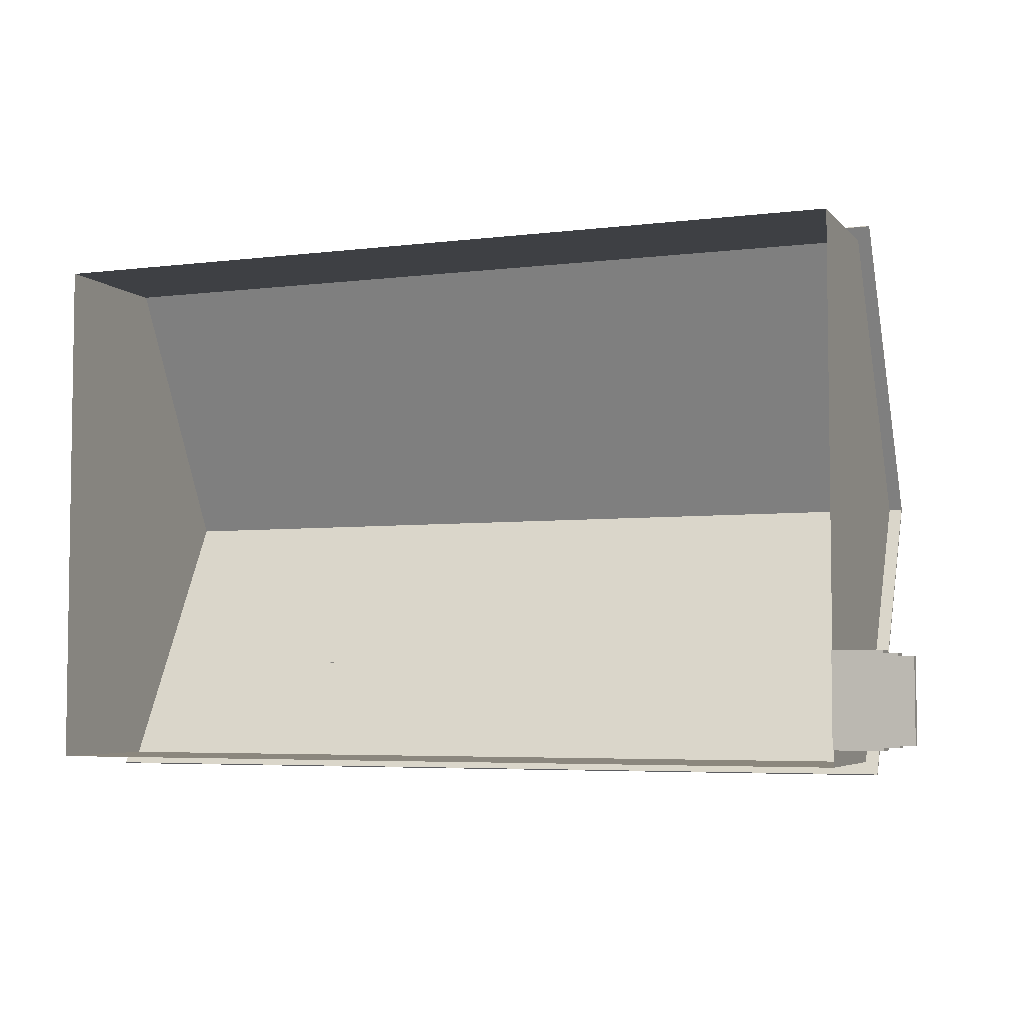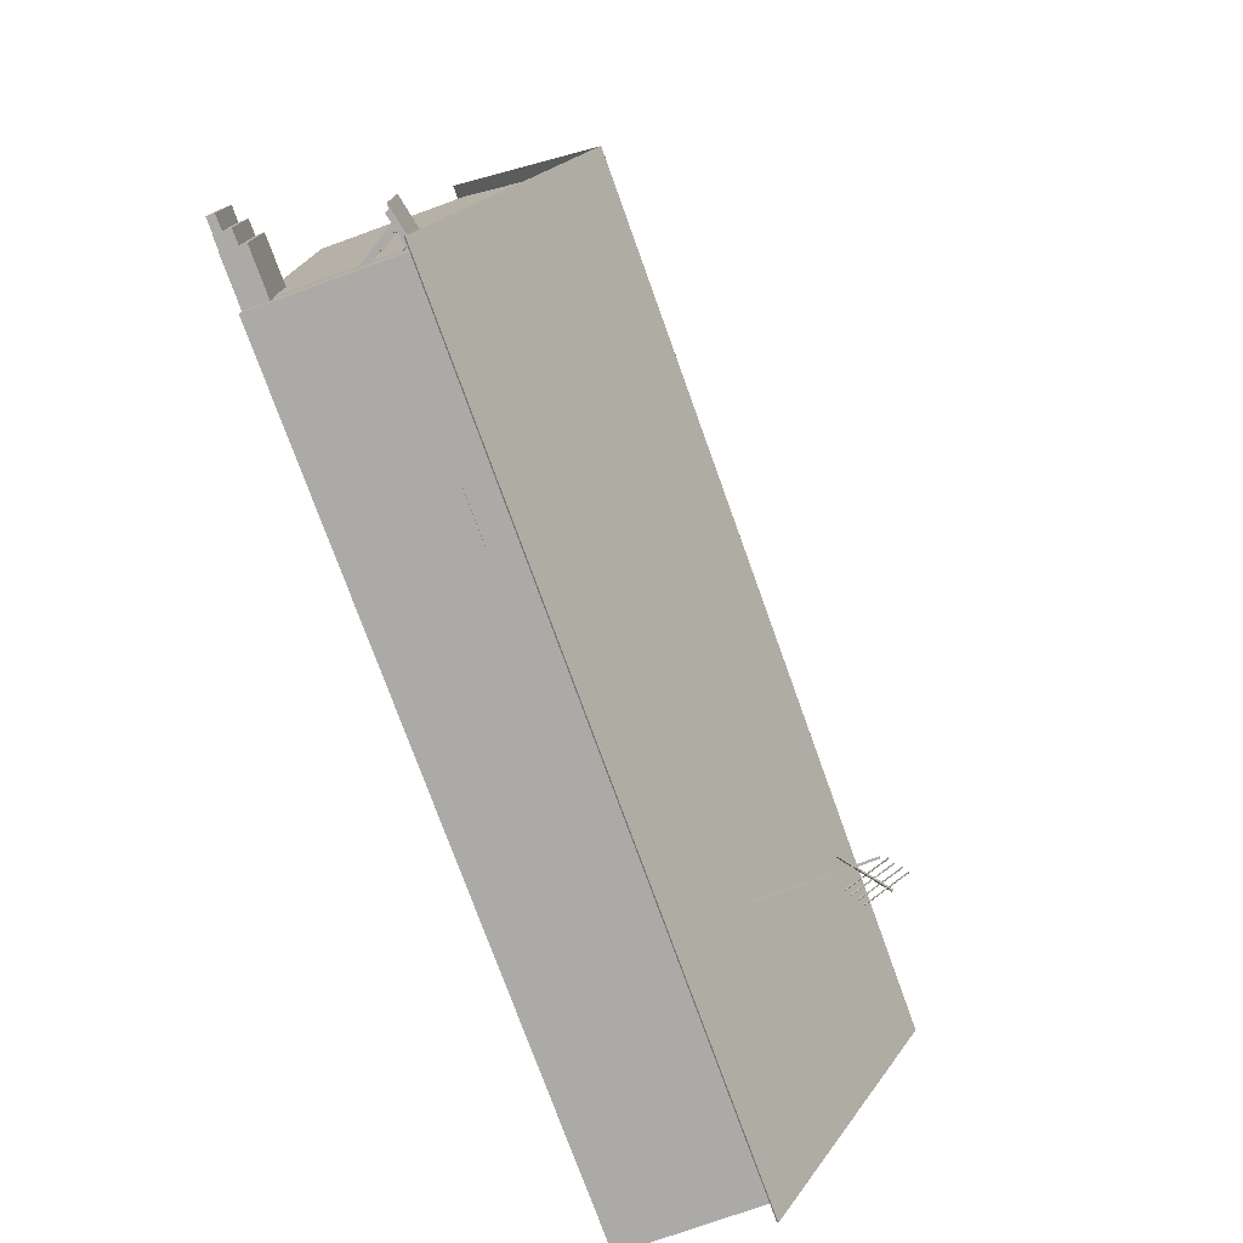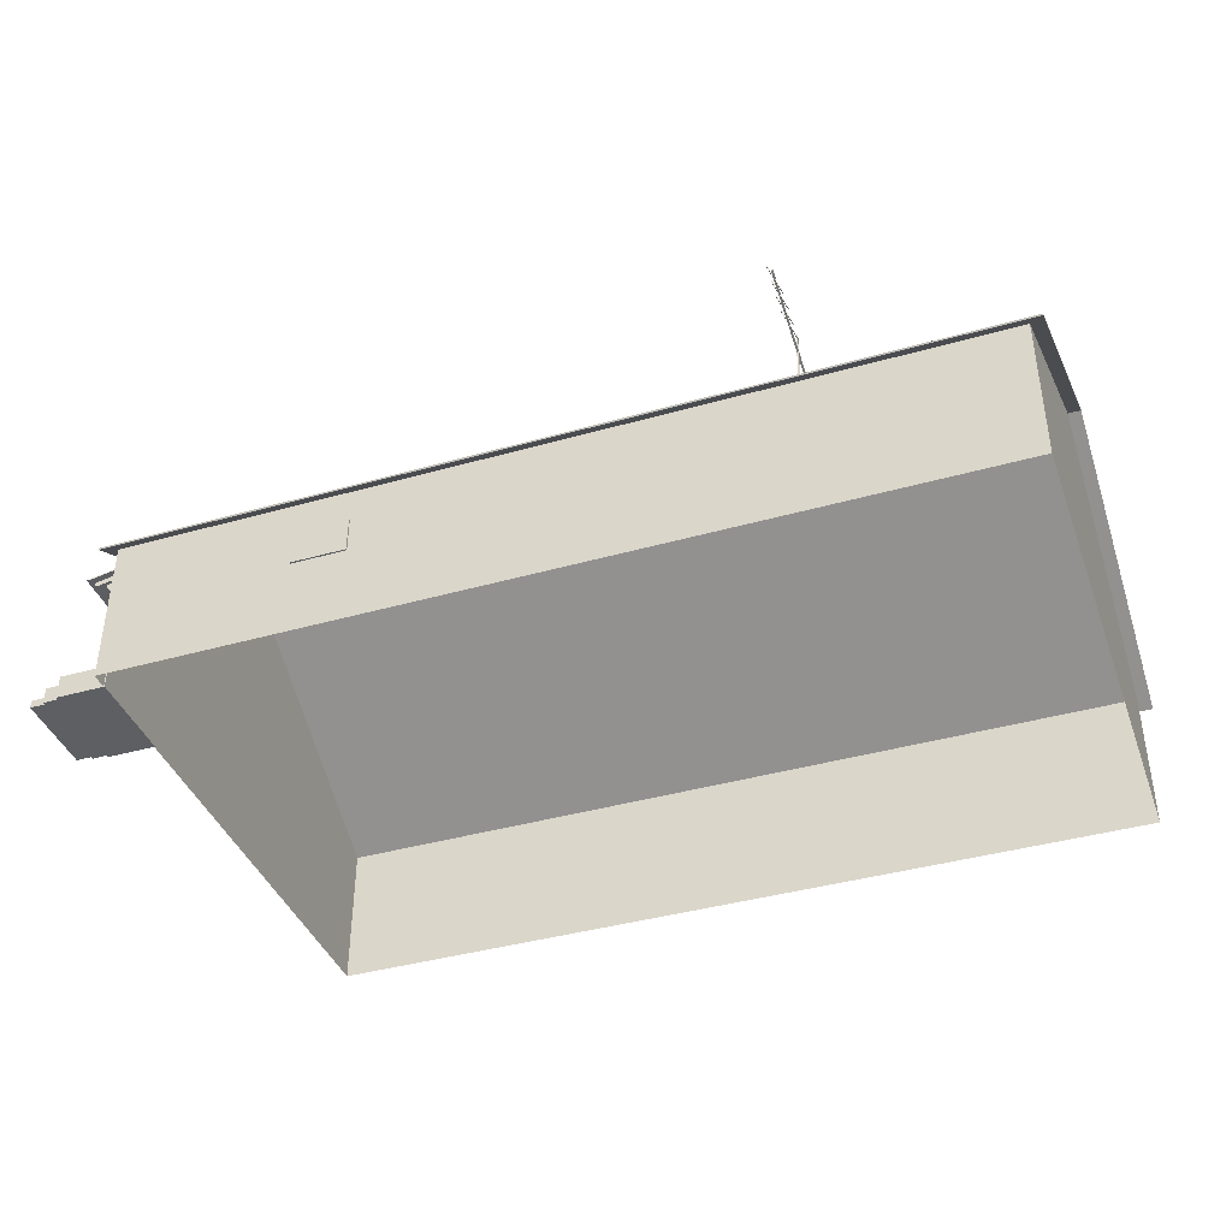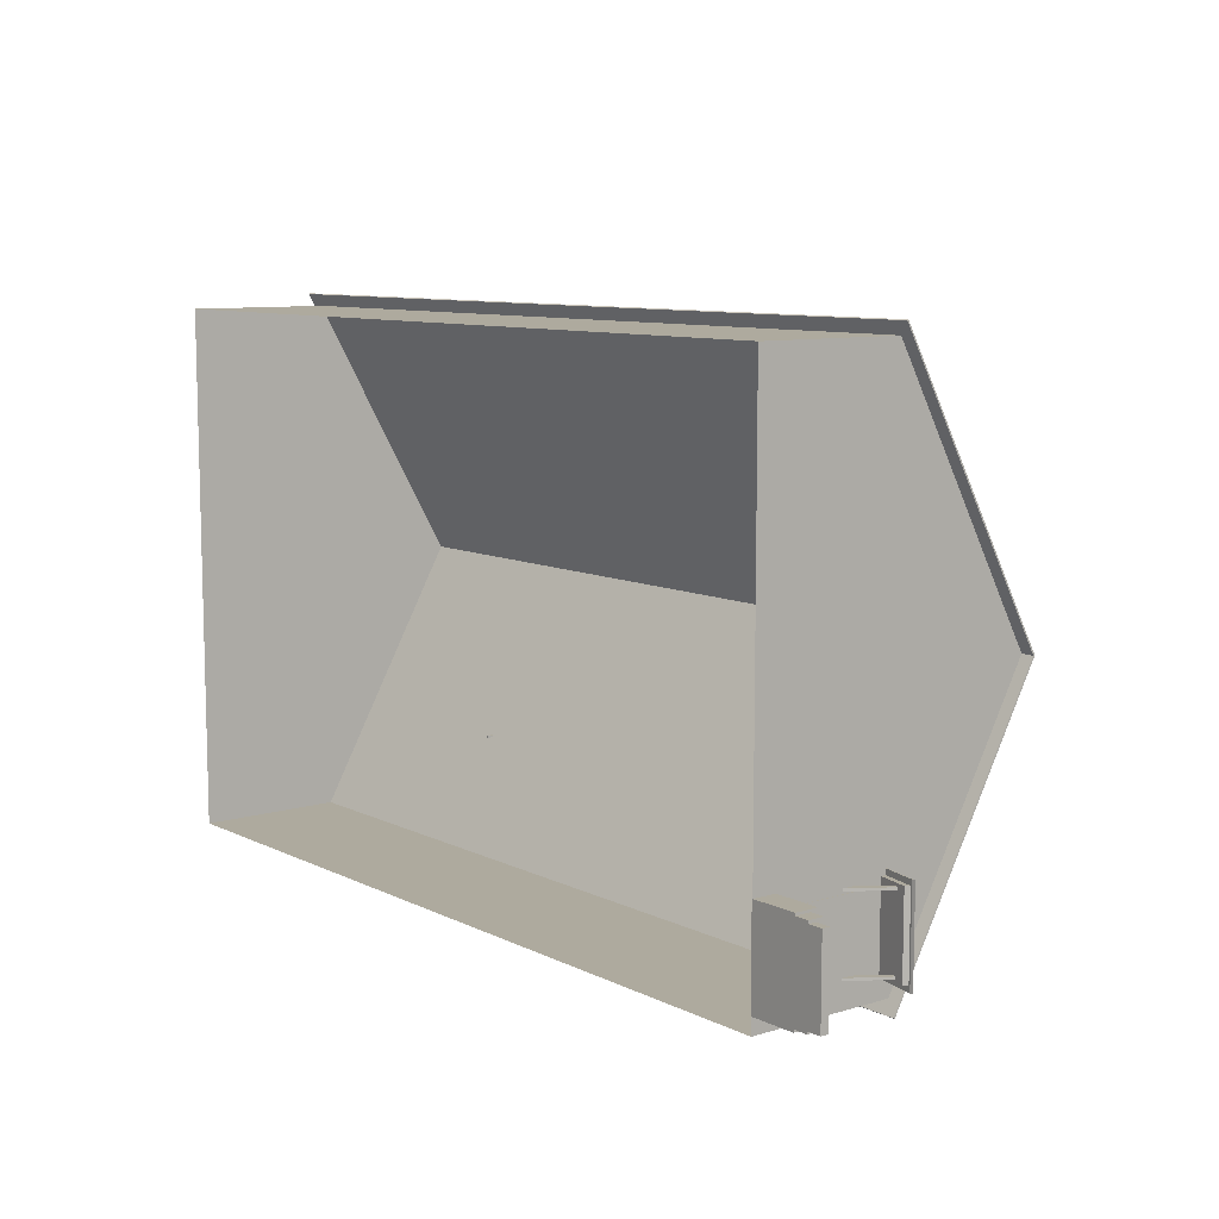
<metadata>
{"format":"obj","ext":"obj","renderer":"f3d","projection":"perspective","resolution":1024,"background":"white","views":[{"elev":-4.9,"azim":21.4,"up":"+Z"},{"elev":-76.0,"azim":109.8,"up":"+Z"},{"elev":-40.1,"azim":-160.7,"up":"+Y"},{"elev":9.2,"azim":51.5,"up":"+Z"}]}
</metadata>
<code>
v -1.216 -0.4584 0.7116
v -1.216 -0.06203 0.7116
v -1.216 -0.4584 -0.7116
v -1.216 -0.06203 -0.7116
v -1.216 -0.4584 -0.7116
v -1.216 -0.06203 -0.7116
v 1.045 -0.4584 -0.7116
v 1.045 -0.06203 -0.7116
v 1.172 -0.4584 -0.6686
v 1.172 -0.3952 -0.6686
v 1.172 -0.4584 -0.4187
v 1.172 -0.3952 -0.4187
v -0.6064 0.4566 -0.6176
v -0.6442 0.3388 -0.6227
v -0.6064 0.4571 -0.6205
v -0.6455 0.3393 -0.6264
v -0.6064 0.4571 -0.6205
v -0.6455 0.3393 -0.6264
v -0.6088 0.4584 -0.6198
v -0.6467 0.3406 -0.6249
v -0.6088 0.4584 -0.6198
v -0.6467 0.3406 -0.6249
v -0.6088 0.4579 -0.6169
v -0.6467 0.3402 -0.622
v -0.6088 0.4579 -0.6169
v -0.6467 0.3402 -0.622
v -0.6064 0.4566 -0.6176
v -0.6442 0.3388 -0.6227
v -0.6467 0.3402 -0.622
v -0.6467 0.3406 -0.6249
v -0.6442 0.3388 -0.6227
v -0.6455 0.3393 -0.6264
v -0.6064 0.4571 -0.6205
v -0.6088 0.4584 -0.6198
v -0.6064 0.4566 -0.6176
v -0.6088 0.4579 -0.6169
v -0.6064 0.4459 -0.5768
v -0.6442 0.3285 -0.5819
v -0.6064 0.4467 -0.5797
v -0.6455 0.329 -0.5848
v -0.6064 0.4467 -0.5797
v -0.6455 0.329 -0.5848
v -0.6088 0.4481 -0.579
v -0.6467 0.3303 -0.5841
v -0.6088 0.4481 -0.579
v -0.6467 0.3303 -0.5841
v -0.6088 0.4476 -0.5761
v -0.6467 0.3299 -0.5812
v -0.6088 0.4476 -0.5761
v -0.6467 0.3299 -0.5812
v -0.6064 0.4459 -0.5768
v -0.6442 0.3285 -0.5819
v -0.6467 0.3299 -0.5812
v -0.6467 0.3303 -0.5841
v -0.6442 0.3285 -0.5819
v -0.6455 0.329 -0.5848
v -0.6064 0.4467 -0.5797
v -0.6088 0.4481 -0.579
v -0.6064 0.4459 -0.5768
v -0.6088 0.4476 -0.5761
v -0.6064 0.4333 -0.5345
v -0.6442 0.3155 -0.5396
v -0.6064 0.4338 -0.5375
v -0.6455 0.316 -0.5426
v -0.6064 0.4338 -0.5375
v -0.6455 0.316 -0.5426
v -0.6088 0.4351 -0.5367
v -0.6467 0.3178 -0.5418
v -0.6088 0.4351 -0.5367
v -0.6467 0.3178 -0.5418
v -0.6088 0.4347 -0.5338
v -0.6467 0.3169 -0.5389
v -0.6088 0.4347 -0.5338
v -0.6467 0.3169 -0.5389
v -0.6064 0.4333 -0.5345
v -0.6442 0.3155 -0.5396
v -0.6467 0.3169 -0.5389
v -0.6467 0.3178 -0.5418
v -0.6442 0.3155 -0.5396
v -0.6455 0.316 -0.5426
v -0.6064 0.4338 -0.5375
v -0.6088 0.4351 -0.5367
v -0.6064 0.4333 -0.5345
v -0.6088 0.4347 -0.5338
v -0.6064 0.423 -0.4923
v -0.6442 0.3052 -0.4974
v -0.6064 0.4235 -0.4966
v -0.6455 0.3057 -0.5017
v -0.6064 0.4235 -0.4966
v -0.6455 0.3057 -0.5017
v -0.6088 0.4248 -0.4952
v -0.6467 0.307 -0.5003
v -0.6088 0.4248 -0.4952
v -0.6467 0.307 -0.5003
v -0.6088 0.4244 -0.4908
v -0.6467 0.3066 -0.4959
v -0.6088 0.4244 -0.4908
v -0.6467 0.3066 -0.4959
v -0.6064 0.423 -0.4923
v -0.6442 0.3052 -0.4974
v -0.6467 0.3066 -0.4959
v -0.6467 0.307 -0.5003
v -0.6442 0.3052 -0.4974
v -0.6455 0.3057 -0.5017
v -0.6064 0.4235 -0.4966
v -0.6088 0.4248 -0.4952
v -0.6064 0.423 -0.4923
v -0.6088 0.4244 -0.4908
v -0.6284 0.3084 -0.3298
v -0.6284 0.4073 -0.6453
v -0.6235 0.3084 -0.3298
v -0.6235 0.4073 -0.6453
v -0.6235 0.3084 -0.3298
v -0.6235 0.4073 -0.6453
v -0.6235 0.3128 -0.3283
v -0.6235 0.4118 -0.6439
v -0.6235 0.3128 -0.3283
v -0.6235 0.4118 -0.6439
v -0.6284 0.3128 -0.3283
v -0.6284 0.4118 -0.6439
v -0.6284 0.3128 -0.3283
v -0.6284 0.4118 -0.6439
v -0.6284 0.3084 -0.3298
v -0.6284 0.4073 -0.6453
v -0.6284 0.4118 -0.6439
v -0.6235 0.4118 -0.6439
v -0.6284 0.4073 -0.6453
v -0.6235 0.4073 -0.6453
v -0.6235 0.3084 -0.3298
v -0.6235 0.3128 -0.3283
v -0.6284 0.3084 -0.3298
v -0.6284 0.3128 -0.3283
v -0.6284 0.07547 -0.4398
v -0.6284 0.4055 -0.4252
v -0.6235 0.07547 -0.4398
v -0.6235 0.4055 -0.4252
v -0.6235 0.07547 -0.4398
v -0.6235 0.4055 -0.4252
v -0.6235 0.07502 -0.4347
v -0.6235 0.4051 -0.4209
v -0.6235 0.07502 -0.4347
v -0.6235 0.4051 -0.4209
v -0.6284 0.07502 -0.4347
v -0.6284 0.4051 -0.4209
v -0.6284 0.07502 -0.4347
v -0.6284 0.4051 -0.4209
v -0.6284 0.07547 -0.4398
v -0.6284 0.4055 -0.4252
v -0.6284 0.4051 -0.4209
v -0.6235 0.4051 -0.4209
v -0.6284 0.4055 -0.4252
v -0.6235 0.4055 -0.4252
v -0.6235 0.07547 -0.4398
v -0.6235 0.07502 -0.4347
v -0.6284 0.07547 -0.4398
v -0.6284 0.07502 -0.4347
v 1.03 -0.1968 -0.4486
v 1.095 -0.09696 -0.4486
v 1.044 -0.2053 -0.4486
v 1.108 -0.1059 -0.4486
v 1.044 -0.2053 -0.4486
v 1.108 -0.1059 -0.4486
v 1.044 -0.2053 -0.442
v 1.108 -0.1059 -0.442
v 1.044 -0.2053 -0.442
v 1.108 -0.1059 -0.442
v 1.03 -0.1968 -0.442
v 1.095 -0.09696 -0.442
v 1.03 -0.1968 -0.442
v 1.095 -0.09696 -0.442
v 1.03 -0.1968 -0.4486
v 1.095 -0.09696 -0.4486
v 1.095 -0.09696 -0.442
v 1.108 -0.1059 -0.442
v 1.095 -0.09696 -0.4486
v 1.108 -0.1059 -0.4486
v 1.03 -0.1968 -0.442
v 1.03 -0.1968 -0.4486
v 1.044 -0.2053 -0.442
v 1.044 -0.2053 -0.4486
v 1.108 -0.1059 -0.6446
v 1.044 -0.2053 -0.6446
v 1.095 -0.09696 -0.6446
v 1.03 -0.1968 -0.6446
v 1.108 -0.1059 -0.638
v 1.044 -0.2053 -0.638
v 1.108 -0.1059 -0.6446
v 1.044 -0.2053 -0.6446
v 1.095 -0.09696 -0.638
v 1.03 -0.1968 -0.638
v 1.108 -0.1059 -0.638
v 1.044 -0.2053 -0.638
v 1.095 -0.09696 -0.6446
v 1.03 -0.1968 -0.6446
v 1.095 -0.09696 -0.638
v 1.03 -0.1968 -0.638
v 1.108 -0.1059 -0.6446
v 1.095 -0.09696 -0.6446
v 1.108 -0.1059 -0.638
v 1.095 -0.09696 -0.638
v 1.03 -0.1968 -0.638
v 1.03 -0.1968 -0.6446
v 1.044 -0.2053 -0.638
v 1.044 -0.2053 -0.6446
v 1.151 -0.09607 -0.6679
v 1.143 -0.09696 -0.6679
v 1.045 -0.07457 -0.6679
v 1.036 -0.07591 -0.6679
v 1.151 -0.09607 -0.4194
v 1.143 -0.09696 -0.4194
v 1.151 -0.09607 -0.6679
v 1.143 -0.09696 -0.6679
v 1.045 -0.07457 -0.4194
v 1.036 -0.07591 -0.4194
v 1.151 -0.09607 -0.4194
v 1.143 -0.09696 -0.4194
v 1.045 -0.07457 -0.6679
v 1.036 -0.07591 -0.6679
v 1.045 -0.07457 -0.4194
v 1.036 -0.07591 -0.4194
v 1.151 -0.09607 -0.6679
v 1.045 -0.07457 -0.6679
v 1.151 -0.09607 -0.4194
v 1.045 -0.07457 -0.4194
v 1.036 -0.07591 -0.4194
v 1.036 -0.07591 -0.6679
v 1.143 -0.09696 -0.4194
v 1.143 -0.09696 -0.6679
v 1.139 -0.09696 -0.6526
v 1.132 -0.1091 -0.6526
v 1.041 -0.07726 -0.6526
v 1.034 -0.08935 -0.6526
v 1.139 -0.09696 -0.434
v 1.132 -0.1091 -0.434
v 1.139 -0.09696 -0.6526
v 1.132 -0.1091 -0.6526
v 1.041 -0.07726 -0.434
v 1.034 -0.08935 -0.434
v 1.139 -0.09696 -0.434
v 1.132 -0.1091 -0.434
v 1.041 -0.07726 -0.6526
v 1.034 -0.08935 -0.6526
v 1.041 -0.07726 -0.434
v 1.034 -0.08935 -0.434
v 1.139 -0.09696 -0.6526
v 1.041 -0.07726 -0.6526
v 1.139 -0.09696 -0.434
v 1.041 -0.07726 -0.434
v 1.034 -0.08935 -0.434
v 1.034 -0.08935 -0.6526
v 1.132 -0.1091 -0.434
v 1.132 -0.1091 -0.6526
v 1.25 -0.4378 -0.6548
v 1.25 -0.4584 -0.6548
v 1.21 -0.4378 -0.6548
v 1.21 -0.4584 -0.6548
v 1.25 -0.4378 -0.4325
v 1.25 -0.4584 -0.4325
v 1.25 -0.4378 -0.6548
v 1.25 -0.4584 -0.6548
v 1.21 -0.4378 -0.4325
v 1.21 -0.4584 -0.4325
v 1.25 -0.4378 -0.4325
v 1.25 -0.4584 -0.4325
v 1.21 -0.4378 -0.6548
v 1.21 -0.4584 -0.6548
v 1.21 -0.4378 -0.4325
v 1.21 -0.4584 -0.4325
v 1.25 -0.4378 -0.6548
v 1.21 -0.4378 -0.6548
v 1.25 -0.4378 -0.4325
v 1.21 -0.4378 -0.4325
v 1.21 -0.4584 -0.4325
v 1.21 -0.4584 -0.6548
v 1.25 -0.4584 -0.4325
v 1.25 -0.4584 -0.6548
v 1.211 -0.4154 -0.6613
v 1.211 -0.4584 -0.6613
v 1.169 -0.4154 -0.6613
v 1.169 -0.4584 -0.6613
v 1.211 -0.4154 -0.4252
v 1.211 -0.4584 -0.4252
v 1.211 -0.4154 -0.6613
v 1.211 -0.4584 -0.6613
v 1.169 -0.4154 -0.4252
v 1.169 -0.4584 -0.4252
v 1.211 -0.4154 -0.4252
v 1.211 -0.4584 -0.4252
v 1.169 -0.4154 -0.6613
v 1.169 -0.4584 -0.6613
v 1.169 -0.4154 -0.4252
v 1.169 -0.4584 -0.4252
v 1.211 -0.4154 -0.6613
v 1.169 -0.4154 -0.6613
v 1.211 -0.4154 -0.4252
v 1.169 -0.4154 -0.4252
v 1.169 -0.4584 -0.4252
v 1.169 -0.4584 -0.6613
v 1.211 -0.4584 -0.4252
v 1.211 -0.4584 -0.6613
v 1.172 -0.3952 -0.6686
v 1.172 -0.4584 -0.6686
v 1.042 -0.3952 -0.6686
v 1.042 -0.4584 -0.6686
v 1.172 -0.4584 -0.4187
v 1.172 -0.3952 -0.4187
v 1.042 -0.4584 -0.4187
v 1.042 -0.3952 -0.4187
v 1.042 -0.4584 -0.4187
v 1.042 -0.3952 -0.4187
v 1.042 -0.4584 -0.6686
v 1.042 -0.3952 -0.6686
v 1.042 -0.3952 -0.4187
v 1.172 -0.3952 -0.4187
v 1.042 -0.3952 -0.6686
v 1.172 -0.3952 -0.6686
v 1.172 -0.4584 -0.6686
v 1.172 -0.4584 -0.4187
v 1.042 -0.4584 -0.6686
v 1.042 -0.4584 -0.4187
v 1.045 -0.3948 -0.63
v 1.045 -0.1046 -0.63
v 1.047 -0.3948 -0.63
v 1.047 -0.1046 -0.63
v 1.047 -0.3948 -0.63
v 1.047 -0.1046 -0.63
v 1.047 -0.3948 -0.4544
v 1.047 -0.1046 -0.4544
v 1.047 -0.3948 -0.4544
v 1.047 -0.1046 -0.4544
v 1.045 -0.3948 -0.4544
v 1.045 -0.1046 -0.4544
v 1.047 -0.1046 -0.4544
v 1.047 -0.1046 -0.63
v 1.045 -0.1046 -0.4544
v 1.045 -0.1046 -0.63
v 1.045 -0.3948 -0.63
v 1.047 -0.3948 -0.63
v 1.045 -0.3948 -0.4544
v 1.047 -0.3948 -0.4544
v 0.4159 -0.2492 -0.7116
v 0.4159 -0.1538 -0.7116
v 0.4159 -0.2492 -0.716
v 0.4159 -0.1538 -0.716
v 0.4159 -0.2492 -0.716
v 0.4159 -0.1538 -0.716
v 0.5624 -0.2492 -0.716
v 0.5624 -0.1538 -0.716
v 0.5624 -0.2492 -0.716
v 0.5624 -0.1538 -0.716
v 0.5624 -0.2492 -0.7116
v 0.5624 -0.1538 -0.7116
v 0.5624 -0.1538 -0.716
v 0.4159 -0.1538 -0.716
v 0.5624 -0.1538 -0.7116
v 0.4159 -0.1538 -0.7116
v 0.4159 -0.2492 -0.7116
v 0.4159 -0.2492 -0.716
v 0.5624 -0.2492 -0.7116
v 0.5624 -0.2492 -0.716
v -1.25 -0.0795 -0.7437
v -1.25 -0.07636 -0.7459
v 1.079 -0.0795 -0.7437
v 1.079 -0.07636 -0.7459
v -1.25 0.3384 0.001093
v -1.25 0.3348 -0.001093
v -1.25 -0.07636 0.7459
v -1.25 -0.0795 0.7437
v 1.079 0.3348 0.001093
v 1.079 0.3384 -0.001093
v -1.25 0.3348 0.001093
v -1.25 0.3384 -0.001093
v -1.25 0.3348 0.001093
v -1.25 0.3384 -0.001093
v -1.25 -0.0795 -0.7437
v -1.25 -0.07636 -0.7459
v -1.25 0.3384 -0.001093
v 1.079 0.3384 -0.001093
v -1.25 -0.07636 -0.7459
v 1.079 -0.07636 -0.7459
v 1.079 -0.0795 -0.7437
v 1.079 0.3348 0.001093
v -1.25 -0.0795 -0.7437
v -1.25 0.3348 0.001093
v -1.25 0.3348 -0.001093
v -1.25 0.3384 0.001093
v 1.079 0.3348 -0.001093
v 1.079 0.3384 0.001093
v 1.079 0.3348 -0.001093
v 1.079 0.3384 0.001093
v 1.079 -0.0795 0.7437
v 1.079 -0.07636 0.7459
v 1.079 -0.0795 0.7437
v 1.079 -0.07636 0.7459
v -1.25 -0.0795 0.7437
v -1.25 -0.07636 0.7459
v -1.216 -0.06203 0.7116
v -1.216 -0.4584 0.7116
v 1.045 -0.06203 0.7116
v 1.045 -0.4584 0.7116
v 1.079 0.3384 0.001093
v -1.25 0.3384 0.001093
v 1.079 -0.07636 0.7459
v -1.25 -0.07636 0.7459
v 1.079 0.3348 -0.001093
v 1.079 -0.0795 0.7437
v -1.25 0.3348 -0.001093
v -1.25 -0.0795 0.7437
v 1.079 -0.0795 -0.7437
v 1.079 -0.07636 -0.7459
v 1.079 0.3348 0.001093
v 1.079 0.3384 -0.001093
v 1.045 -0.06203 0.7116
v 1.045 -0.4584 0.7116
v 1.045 -0.06203 -0.7116
v 1.045 -0.4584 -0.7116
v -1.216 -0.06203 -0.7116
v -1.216 -0.06203 0.7116
v -1.216 0.3343 -0.000364
v 1.045 -0.06203 0.7116
v 1.045 -0.06203 -0.7116
v 1.045 0.3343 -0.000364
g Object_TexMap_0
f 1 2 3
f 2 4 3
f 5 6 7
f 6 8 7
f 9 10 11
f 10 12 11
f 13 14 15
f 14 16 15
f 17 18 19
f 18 20 19
f 21 22 23
f 22 24 23
f 25 26 27
f 26 28 27
f 29 30 31
f 30 32 31
f 33 34 35
f 34 36 35
f 37 38 39
f 38 40 39
f 41 42 43
f 42 44 43
f 45 46 47
f 46 48 47
f 49 50 51
f 50 52 51
f 53 54 55
f 54 56 55
f 57 58 59
f 58 60 59
f 61 62 63
f 62 64 63
f 65 66 67
f 66 68 67
f 69 70 71
f 70 72 71
f 73 74 75
f 74 76 75
f 77 78 79
f 78 80 79
f 81 82 83
f 82 84 83
f 85 86 87
f 86 88 87
f 89 90 91
f 90 92 91
f 93 94 95
f 94 96 95
f 97 98 99
f 98 100 99
f 101 102 103
f 102 104 103
f 105 106 107
f 106 108 107
f 109 110 111
f 110 112 111
f 113 114 115
f 114 116 115
f 117 118 119
f 118 120 119
f 121 122 123
f 122 124 123
f 125 126 127
f 126 128 127
f 129 130 131
f 130 132 131
f 133 134 135
f 134 136 135
f 137 138 139
f 138 140 139
f 141 142 143
f 142 144 143
f 145 146 147
f 146 148 147
f 149 150 151
f 150 152 151
f 153 154 155
f 154 156 155
f 157 158 159
f 158 160 159
f 161 162 163
f 162 164 163
f 165 166 167
f 166 168 167
f 169 170 171
f 170 172 171
f 173 174 175
f 174 176 175
f 177 178 179
f 178 180 179
f 181 182 183
f 182 184 183
f 185 186 187
f 186 188 187
f 189 190 191
f 190 192 191
f 193 194 195
f 194 196 195
f 197 198 199
f 198 200 199
f 201 202 203
f 202 204 203
f 205 206 207
f 206 208 207
f 209 210 211
f 210 212 211
f 213 214 215
f 214 216 215
f 217 218 219
f 218 220 219
f 221 222 223
f 222 224 223
f 225 226 227
f 226 228 227
f 229 230 231
f 230 232 231
f 233 234 235
f 234 236 235
f 237 238 239
f 238 240 239
f 241 242 243
f 242 244 243
f 245 246 247
f 246 248 247
f 249 250 251
f 250 252 251
f 253 254 255
f 254 256 255
f 257 258 259
f 258 260 259
f 261 262 263
f 262 264 263
f 265 266 267
f 266 268 267
f 269 270 271
f 270 272 271
f 273 274 275
f 274 276 275
f 277 278 279
f 278 280 279
f 281 282 283
f 282 284 283
f 285 286 287
f 286 288 287
f 289 290 291
f 290 292 291
f 293 294 295
f 294 296 295
f 297 298 299
f 298 300 299
f 301 302 303
f 302 304 303
f 305 306 307
f 306 308 307
f 309 310 311
f 310 312 311
f 313 314 315
f 314 316 315
f 317 318 319
f 318 320 319
f 321 322 323
f 322 324 323
f 325 326 327
f 326 328 327
f 329 330 331
f 330 332 331
f 333 334 335
f 334 336 335
f 337 338 339
f 338 340 339
f 341 342 343
f 342 344 343
f 345 346 347
f 346 348 347
f 349 350 351
f 350 352 351
f 353 354 355
f 354 356 355
f 357 358 359
f 358 360 359
f 361 362 363
f 362 364 363
f 365 366 367
f 366 368 367
f 369 370 371
f 370 372 371
f 373 374 375
f 374 376 375
f 377 378 379
f 378 380 379
f 381 382 383
f 382 384 383
f 385 386 387
f 386 388 387
f 389 390 391
f 390 392 391
f 393 394 395
f 394 396 395
f 397 398 399
f 398 400 399
f 401 402 403
f 402 404 403
f 405 406 407
f 406 408 407
f 409 410 411
f 410 412 411
f 413 414 415
f 414 416 415
f 417 418 419
f 420 421 422

</code>
